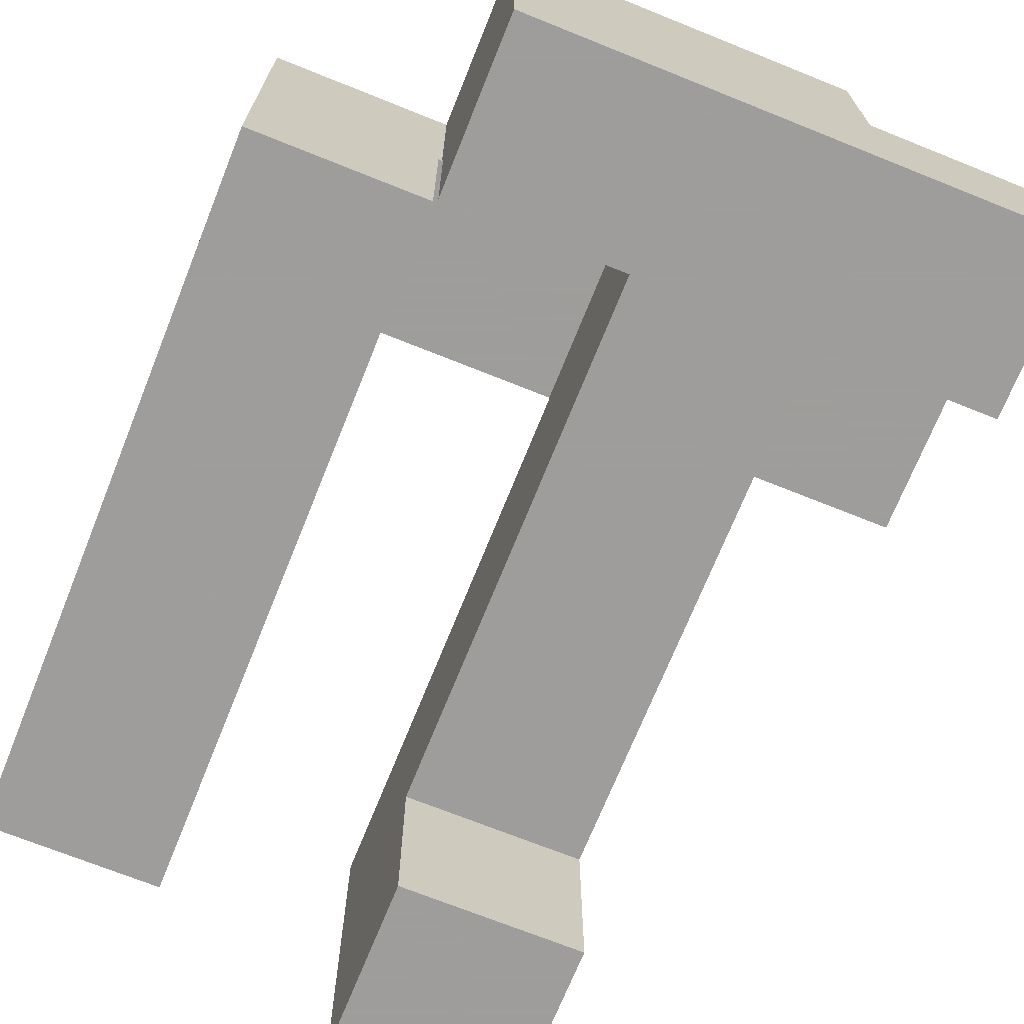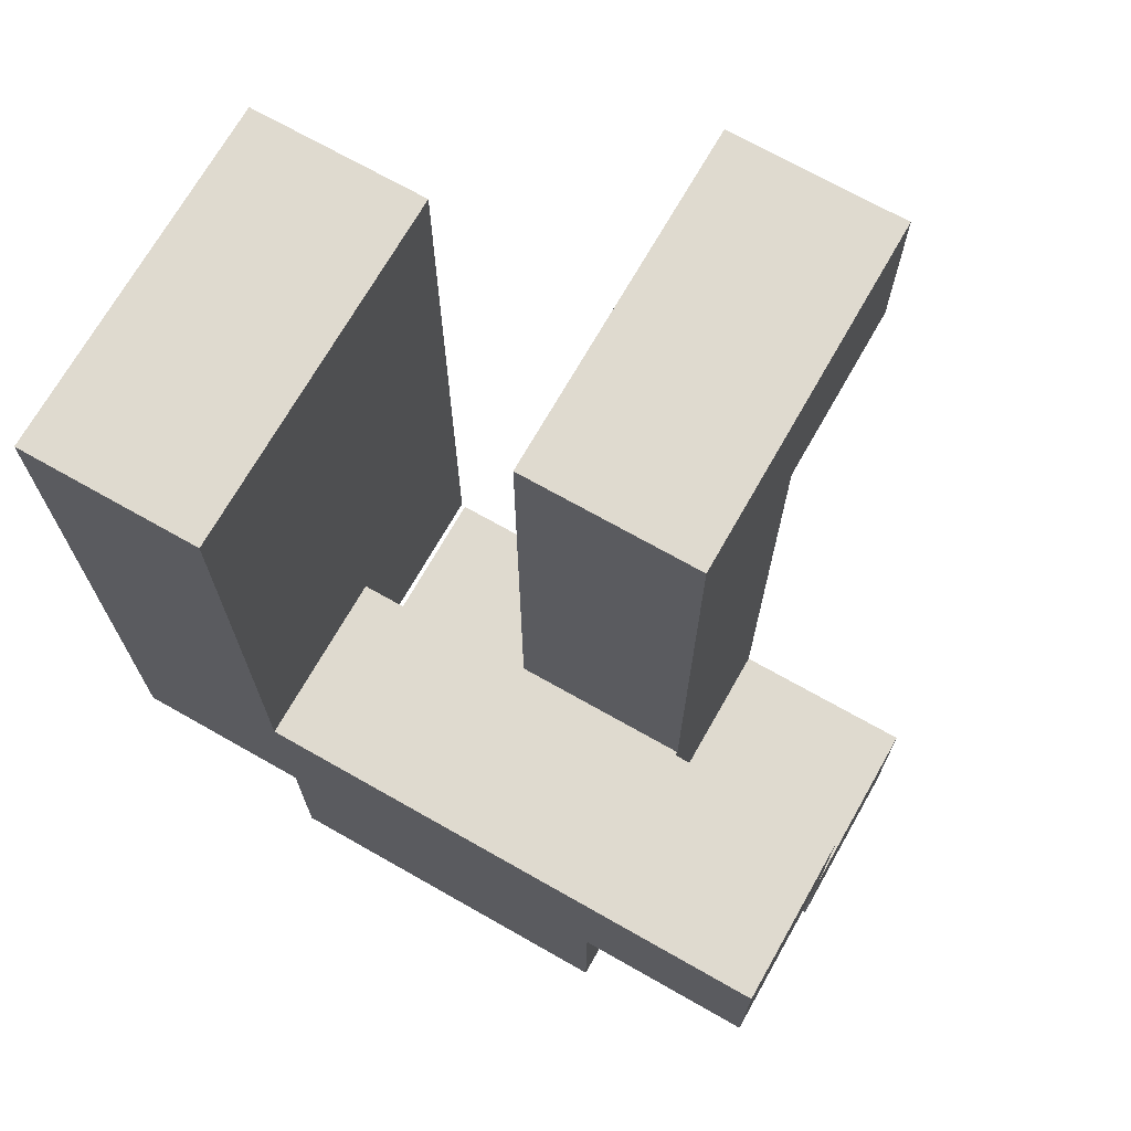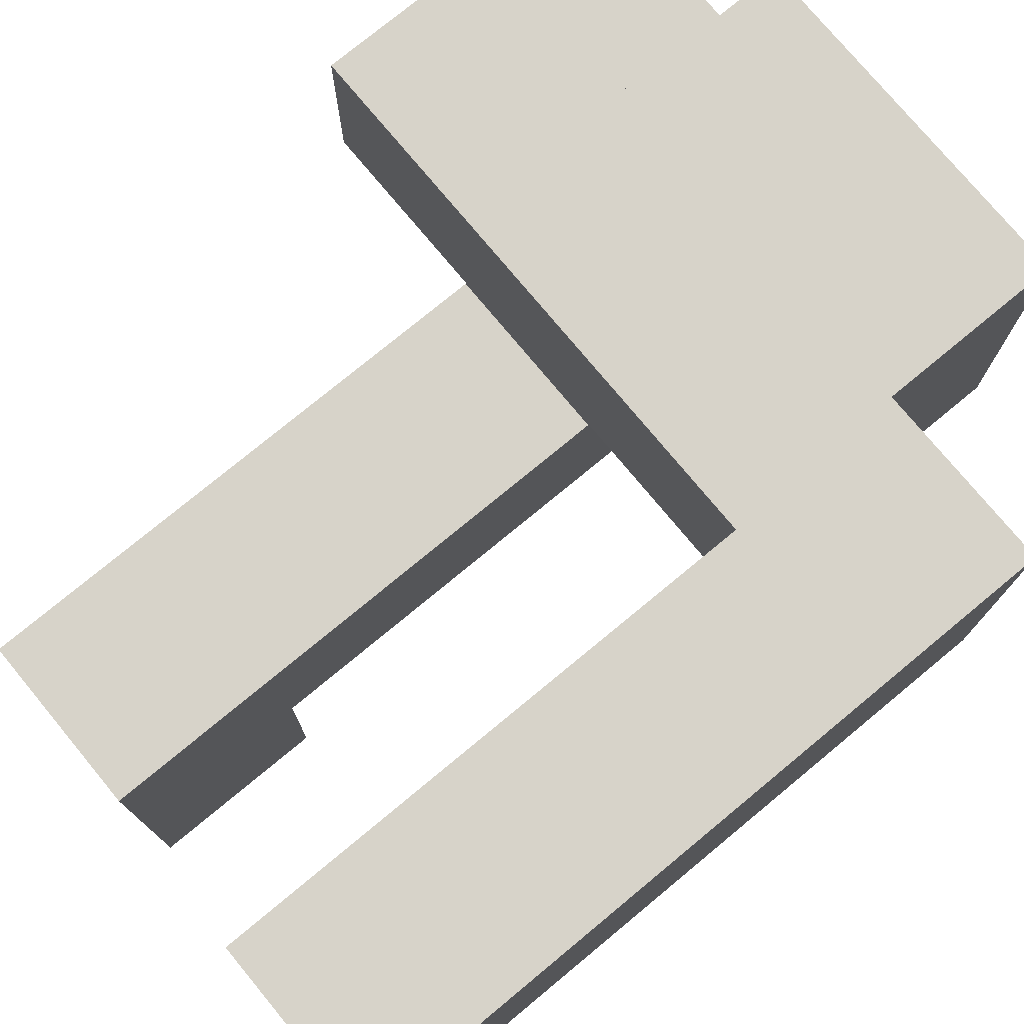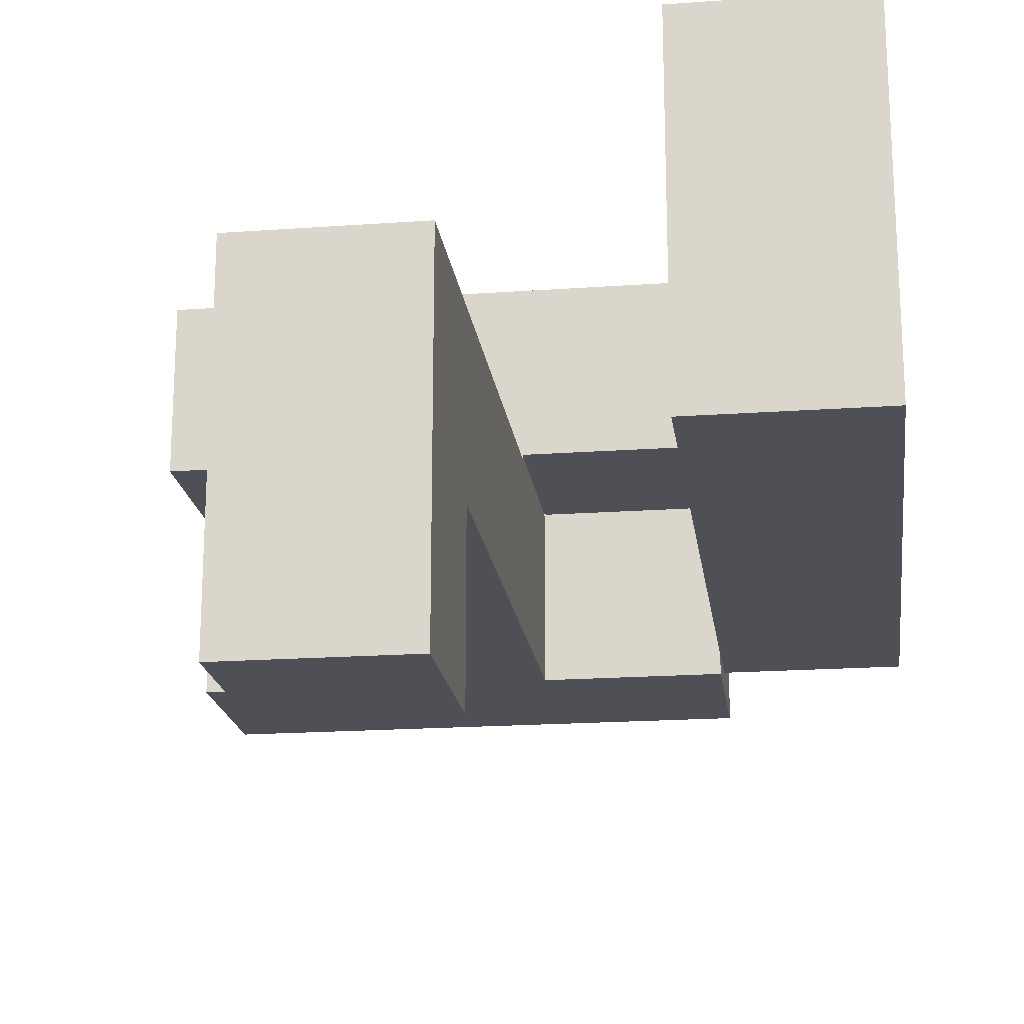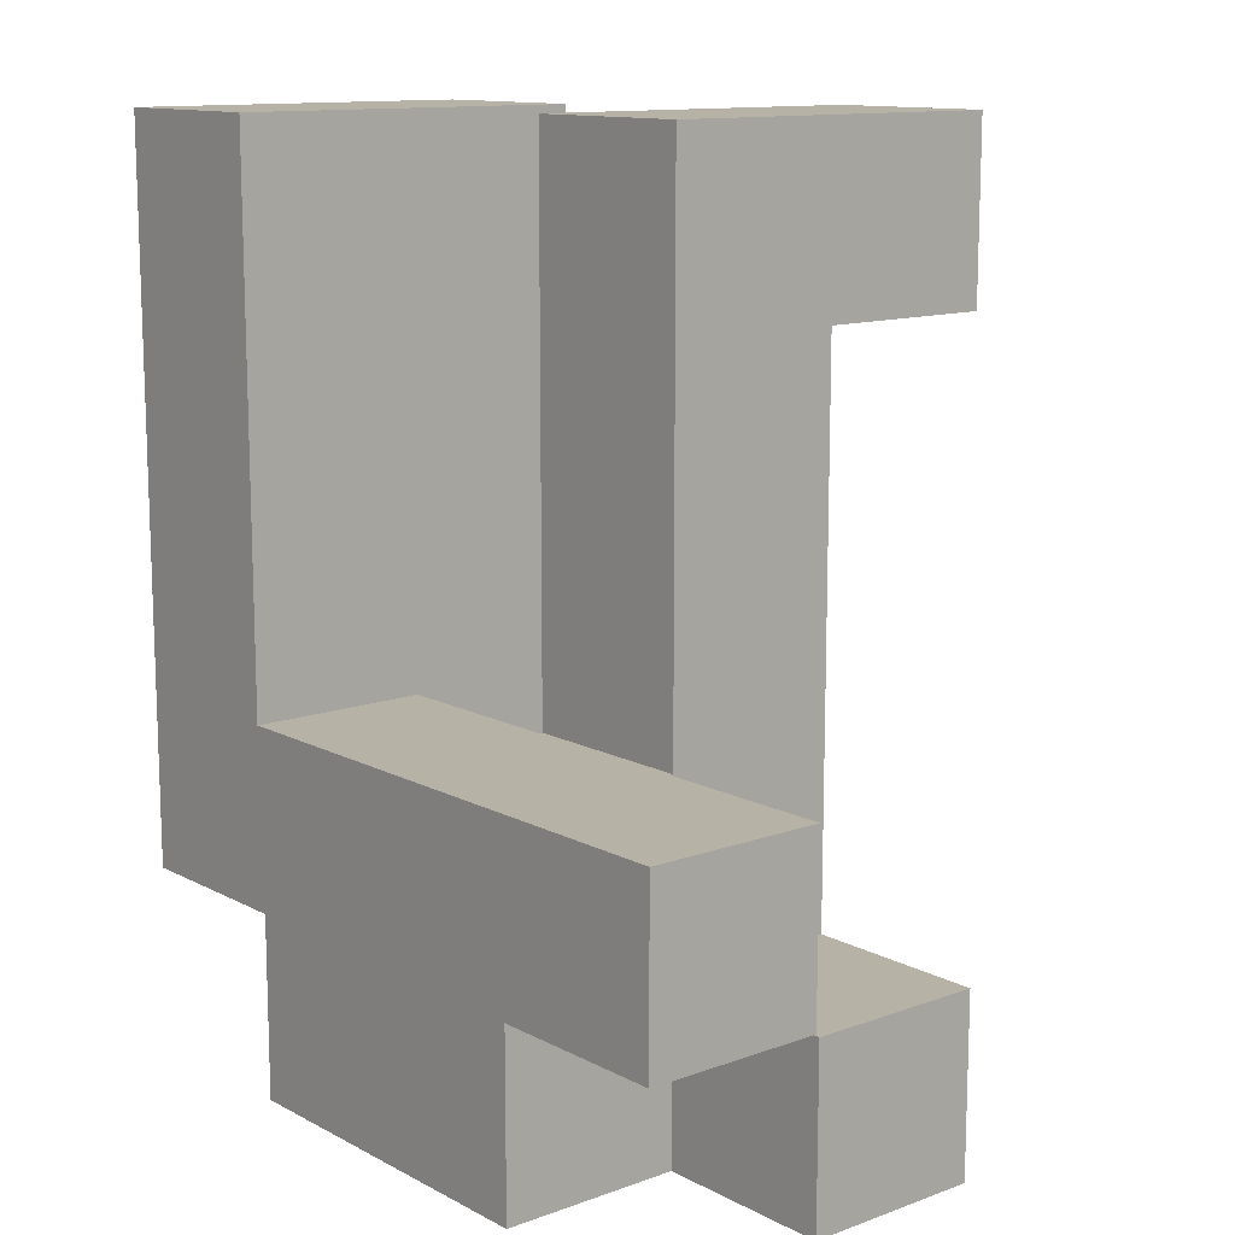
<metadata>
{"format":"obj","ext":"obj","renderer":"f3d","projection":"perspective","resolution":1024,"background":"white","views":[{"elev":-70.7,"azim":-21.9,"up":"+Z"},{"elev":70.6,"azim":29.6,"up":"+Y"},{"elev":76.1,"azim":-129.6,"up":"+Z"},{"elev":-19.4,"azim":-172.4,"up":"+Z"},{"elev":12.5,"azim":50.1,"up":"+Y"}]}
</metadata>
<code>
v 0.204 0.604 -0.6
v 0.204 0.604 -0.596
v 0.204 0.996 -0.596
v 0.204 0.996 -0.6
v 0.204 0.6 -0.596
v 0.204 0.6 -0.204
v 0.204 0.604 -0.204
v 0.204 0.996 -0.204
v 0.596 0.604 -0.6
v 0.596 0.996 -0.6
v 0.596 0.996 -0.596
v 0.596 0.604 -0.596
v 0.596 0.6 -0.596
v 0.596 0.604 -0.204
v 0.596 0.6 -0.204
v 0.596 0.996 -0.204
v 0.204 0.2 -0.596
v 0.204 0.2 -0.204
v 0.204 0.204 -0.204
v 0.204 0.204 -0.596
v 0.204 0.596 -0.204
v 0.204 0.596 -0.596
v 0.596 0.2 -0.596
v 0.596 0.204 -0.596
v 0.596 0.204 -0.204
v 0.596 0.2 -0.204
v 0.596 0.596 -0.596
v 0.596 0.596 -0.204
v 0.204 -0.2 -0.596
v 0.204 -0.2 -0.204
v 0.204 -0.196 -0.204
v 0.204 -0.196 -0.596
v 0.204 0.196 -0.204
v 0.204 0.196 -0.596
v 0.596 -0.2 -0.596
v 0.596 -0.196 -0.596
v 0.596 -0.196 -0.204
v 0.596 -0.2 -0.204
v 0.596 0.196 -0.596
v 0.596 0.196 -0.204
v 0.204 -0.6 -0.596
v 0.204 -0.6 -0.204
v 0.204 -0.596 -0.204
v 0.204 -0.596 -0.596
v 0.204 -0.204 -0.204
v 0.204 -0.204 -0.596
v 0.204 -0.6 -0.2
v 0.204 -0.596 -0.2
v 0.204 -0.204 -0.2
v 0.596 -0.6 -0.596
v 0.596 -0.596 -0.596
v 0.596 -0.596 -0.204
v 0.596 -0.6 -0.204
v 0.596 -0.204 -0.596
v 0.596 -0.204 -0.204
v 0.596 -0.596 -0.2
v 0.596 -0.6 -0.2
v 0.596 -0.204 -0.2
v 0.204 -0.604 -0.596
v 0.204 -0.604 -0.204
v 0.204 -0.604 -0.2
v 0.596 -0.604 -0.596
v 0.596 -0.604 -0.204
v 0.596 -0.996 -0.204
v 0.596 -0.604 -0.2
v 0.596 -0.996 -0.2
v 0.2 -0.996 -0.596
v 0.204 -0.996 -0.596
v 0.204 -0.996 -0.204
v 0.2 -0.996 -0.204
v 0.204 -0.996 -0.2
v 0.2 -0.996 -0.2
v 0.596 -0.996 -0.596
v 0.6 -0.996 -0.596
v 0.6 -0.996 -0.204
v 0.2 -0.604 -0.596
v 0.2 -0.604 -0.204
v 0.2 -0.604 -0.2
v 0.6 -0.604 -0.204
v 0.6 -0.604 -0.596
v 0.204 0.604 -0.996
v 0.204 0.604 -0.604
v 0.204 0.996 -0.604
v 0.204 0.996 -0.996
v 0.596 0.604 -0.996
v 0.596 0.996 -0.996
v 0.596 0.996 -0.604
v 0.596 0.604 -0.604
v 0.996 -0.996 -0.596
v 0.996 -0.604 -0.596
v 0.996 -0.604 -0.204
v 0.996 -0.996 -0.204
v 0.604 -0.996 -0.596
v 0.604 -0.996 -0.204
v 0.604 -0.604 -0.204
v 0.604 -0.604 -0.596
v -0.196 -0.996 -0.596
v -0.196 -0.996 -0.204
v -0.196 -0.604 -0.204
v -0.196 -0.604 -0.596
v -0.196 -0.996 -0.2
v -0.196 -0.604 -0.2
v 0.196 -0.996 -0.596
v 0.196 -0.996 -0.204
v 0.196 -0.996 -0.2
v 0.196 -0.604 -0.204
v 0.196 -0.604 -0.596
v 0.196 -0.604 -0.2
v -0.196 -0.996 -0.196
v -0.196 -0.604 -0.196
v -0.196 -0.996 0.196
v -0.196 -0.604 0.196
v -0.196 -0.6 0.196
v -0.196 -0.6 -0.196
v 0.196 -0.996 -0.196
v 0.196 -0.996 0.196
v 0.2 -0.996 -0.196
v 0.2 -0.996 0.196
v 0.196 -0.604 -0.196
v 0.2 -0.604 -0.196
v 0.196 -0.6 -0.196
v 0.2 -0.6 -0.196
v 0.196 -0.604 0.196
v 0.2 -0.604 0.196
v 0.196 -0.6 0.196
v 0.2 -0.6 0.196
v 0.2 -0.6 -0.2
v 0.596 -0.604 -0.196
v 0.596 -0.996 -0.196
v 0.596 -0.6 -0.196
v 0.596 -0.604 0.196
v 0.596 -0.996 0.196
v 0.596 -0.6 0.196
v 0.204 -0.996 -0.196
v 0.204 -0.996 0.196
v 0.204 -0.6 -0.196
v 0.204 -0.604 0.196
v 0.204 -0.6 0.196
v 0.204 -0.596 -0.196
v 0.204 -0.204 -0.196
v 0.596 -0.596 -0.196
v 0.596 -0.204 -0.196
v 0.596 -0.596 0.196
v 0.6 -0.596 -0.196
v 0.6 -0.596 0.196
v 0.2 -0.204 -0.196
v 0.2 -0.204 0.196
v 0.204 -0.204 0.196
v 0.596 -0.204 0.196
v 0.6 -0.204 0.196
v 0.6 -0.204 -0.196
v 0.2 -0.596 -0.196
v 0.204 -0.596 0.196
v 0.2 -0.596 0.196
v 0.996 -0.596 -0.196
v 0.996 -0.204 -0.196
v 0.996 -0.204 0.196
v 0.996 -0.596 0.196
v 0.604 -0.596 -0.196
v 0.604 -0.596 0.196
v 0.604 -0.204 0.196
v 0.604 -0.204 -0.196
v -0.196 -0.596 0.196
v -0.196 -0.596 -0.196
v -0.2 -0.596 -0.196
v -0.2 -0.596 0.196
v -0.2 -0.204 -0.196
v -0.2 -0.204 0.196
v -0.196 -0.204 0.196
v -0.196 -0.204 -0.196
v 0.196 -0.204 0.196
v 0.196 -0.204 -0.196
v 0.196 -0.596 -0.196
v 0.196 -0.596 0.196
v -0.596 -0.596 -0.2
v -0.596 -0.596 -0.196
v -0.596 -0.204 -0.196
v -0.596 -0.204 -0.2
v -0.596 -0.2 -0.196
v -0.596 -0.2 -0.2
v -0.596 -0.596 0.196
v -0.596 -0.204 0.196
v -0.596 -0.2 0.196
v -0.204 -0.596 -0.2
v -0.204 -0.204 -0.2
v -0.204 -0.204 -0.196
v -0.204 -0.596 -0.196
v -0.204 -0.2 -0.2
v -0.204 -0.2 -0.196
v -0.204 -0.2 0.196
v -0.204 -0.204 0.196
v -0.204 -0.596 0.196
v -0.596 -0.596 -0.596
v -0.596 -0.596 -0.204
v -0.596 -0.204 -0.204
v -0.596 -0.204 -0.596
v -0.596 -0.2 -0.204
v -0.596 -0.2 -0.596
v -0.204 -0.596 -0.596
v -0.204 -0.204 -0.596
v -0.204 -0.204 -0.204
v -0.204 -0.596 -0.204
v -0.204 -0.2 -0.596
v -0.204 -0.2 -0.204
v -0.596 -0.196 -0.196
v -0.596 -0.196 -0.2
v -0.596 0.196 -0.196
v -0.596 0.196 -0.2
v -0.596 0.2 -0.196
v -0.596 0.2 -0.2
v -0.596 -0.196 0.196
v -0.596 0.196 0.196
v -0.596 0.2 0.196
v -0.204 -0.196 -0.2
v -0.204 -0.196 -0.196
v -0.204 0.196 -0.2
v -0.204 0.196 -0.196
v -0.204 0.2 -0.2
v -0.204 0.2 -0.196
v -0.204 -0.196 0.196
v -0.204 0.196 0.196
v -0.204 0.2 0.196
v -0.596 -0.196 -0.204
v -0.596 -0.196 -0.596
v -0.596 0.196 -0.204
v -0.596 0.196 -0.596
v -0.596 0.2 -0.204
v -0.596 0.2 -0.596
v -0.204 -0.196 -0.596
v -0.204 -0.196 -0.204
v -0.204 0.196 -0.596
v -0.204 0.196 -0.204
v -0.204 0.2 -0.596
v -0.204 0.2 -0.204
v -0.596 0.204 -0.204
v -0.596 0.204 -0.596
v -0.596 0.596 -0.204
v -0.596 0.596 -0.596
v -0.596 0.6 -0.204
v -0.596 0.6 -0.596
v -0.596 0.204 -0.2
v -0.596 0.596 -0.2
v -0.596 0.6 -0.2
v -0.204 0.204 -0.596
v -0.204 0.204 -0.204
v -0.204 0.596 -0.596
v -0.204 0.596 -0.204
v -0.204 0.6 -0.596
v -0.204 0.6 -0.204
v -0.204 0.204 -0.2
v -0.204 0.596 -0.2
v -0.204 0.6 -0.2
v -0.596 0.604 -0.204
v -0.596 0.604 -0.596
v -0.596 0.996 -0.204
v -0.596 0.996 -0.596
v -0.596 0.604 -0.2
v -0.596 0.996 -0.2
v -0.204 0.604 -0.596
v -0.204 0.604 -0.204
v -0.204 0.996 -0.596
v -0.204 0.996 -0.204
v -0.204 0.604 -0.2
v -0.204 0.996 -0.2
v -0.596 0.204 -0.196
v -0.596 0.596 -0.196
v -0.596 0.6 -0.196
v -0.596 0.204 0.196
v -0.596 0.596 0.196
v -0.596 0.6 0.196
v -0.204 0.204 -0.196
v -0.204 0.596 -0.196
v -0.204 0.6 -0.196
v -0.204 0.204 0.196
v -0.204 0.596 0.196
v -0.204 0.6 0.196
v -0.596 0.604 -0.196
v -0.596 0.996 -0.196
v -0.596 0.604 0.196
v -0.596 0.996 0.196
v -0.204 0.604 -0.196
v -0.204 0.996 -0.196
v -0.204 0.604 0.196
v -0.204 0.996 0.196
f 1 2 3 4
f 5 6 7 2
f 2 7 8 3
f 9 10 11 12
f 13 12 14 15
f 12 11 16 14
f 1 9 12 2
f 4 3 11 10
f 3 8 16 11
f 5 2 12 13
f 6 15 14 7
f 7 14 16 8
f 17 18 19 20
f 20 19 21 22
f 22 21 6 5
f 23 24 25 26
f 24 27 28 25
f 27 13 15 28
f 17 20 24 23
f 20 22 27 24
f 22 5 13 27
f 18 26 25 19
f 19 25 28 21
f 21 28 15 6
f 29 30 31 32
f 32 31 33 34
f 34 33 18 17
f 35 36 37 38
f 36 39 40 37
f 39 23 26 40
f 29 32 36 35
f 32 34 39 36
f 34 17 23 39
f 30 38 37 31
f 31 37 40 33
f 33 40 26 18
f 41 42 43 44
f 44 43 45 46
f 46 45 30 29
f 42 47 48 43
f 43 48 49 45
f 50 51 52 53
f 51 54 55 52
f 54 35 38 55
f 53 52 56 57
f 52 55 58 56
f 45 49 58 55
f 41 44 51 50
f 44 46 54 51
f 46 29 35 54
f 45 55 38 30
f 59 60 42 41
f 60 61 47 42
f 62 50 53 63
f 64 63 65 66
f 63 53 57 65
f 67 68 69 70
f 70 69 71 72
f 68 73 64 69
f 69 64 66 71
f 73 74 75 64
f 76 77 60 59
f 77 78 61 60
f 62 63 79 80
f 67 76 59 68
f 68 59 62 73
f 73 62 80 74
f 59 41 50 62
f 64 75 79 63
f 81 82 83 84
f 82 1 4 83
f 85 86 87 88
f 88 87 10 9
f 81 85 88 82
f 82 88 9 1
f 84 83 87 86
f 83 4 10 87
f 81 84 86 85
f 89 90 91 92
f 74 93 94 75
f 93 89 92 94
f 80 79 95 96
f 96 95 91 90
f 74 80 96 93
f 93 96 90 89
f 75 94 95 79
f 94 92 91 95
f 97 98 99 100
f 98 101 102 99
f 97 103 104 98
f 98 104 105 101
f 103 67 70 104
f 104 70 72 105
f 100 99 106 107
f 99 102 108 106
f 107 106 77 76
f 106 108 78 77
f 97 100 107 103
f 103 107 76 67
f 101 109 110 102
f 109 111 112 110
f 110 112 113 114
f 101 105 115 109
f 109 115 116 111
f 105 72 117 115
f 115 117 118 116
f 102 110 119 108
f 108 119 120 78
f 110 114 121 119
f 119 121 122 120
f 111 116 123 112
f 116 118 124 123
f 112 123 125 113
f 123 124 126 125
f 78 120 122 127
f 66 65 128 129
f 65 57 130 128
f 129 128 131 132
f 128 130 133 131
f 72 71 134 117
f 117 134 135 118
f 71 66 129 134
f 134 129 132 135
f 127 122 136 47
f 78 127 47 61
f 118 135 137 124
f 135 132 131 137
f 124 137 138 126
f 137 131 133 138
f 47 136 139 48
f 48 139 140 49
f 57 56 141 130
f 56 58 142 141
f 130 141 143 133
f 141 144 145 143
f 146 147 148 140
f 49 140 142 58
f 140 148 149 142
f 142 149 150 151
f 122 152 139 136
f 152 146 140 139
f 141 142 151 144
f 126 138 153 154
f 138 133 143 153
f 154 153 148 147
f 153 143 149 148
f 143 145 150 149
f 155 156 157 158
f 144 159 160 145
f 159 155 158 160
f 151 150 161 162
f 162 161 157 156
f 144 151 162 159
f 159 162 156 155
f 145 160 161 150
f 160 158 157 161
f 114 113 163 164
f 165 164 163 166
f 167 168 169 170
f 170 169 171 172
f 172 171 147 146
f 114 164 173 121
f 121 173 152 122
f 165 167 170 164
f 164 170 172 173
f 173 172 146 152
f 113 125 174 163
f 125 126 154 174
f 166 163 169 168
f 163 174 171 169
f 174 154 147 171
f 175 176 177 178
f 178 177 179 180
f 176 181 182 177
f 177 182 183 179
f 184 185 186 187
f 185 188 189 186
f 186 189 190 191
f 175 184 187 176
f 176 187 192 181
f 187 165 166 192
f 186 191 168 167
f 187 186 167 165
f 181 192 191 182
f 192 166 168 191
f 182 191 190 183
f 193 194 195 196
f 196 195 197 198
f 194 175 178 195
f 195 178 180 197
f 199 200 201 202
f 200 203 204 201
f 202 201 185 184
f 201 204 188 185
f 193 199 202 194
f 194 202 184 175
f 193 196 200 199
f 196 198 203 200
f 180 179 205 206
f 206 205 207 208
f 208 207 209 210
f 179 183 211 205
f 205 211 212 207
f 207 212 213 209
f 188 214 215 189
f 214 216 217 215
f 216 218 219 217
f 189 215 220 190
f 215 217 221 220
f 217 219 222 221
f 183 190 220 211
f 211 220 221 212
f 212 221 222 213
f 198 197 223 224
f 224 223 225 226
f 226 225 227 228
f 197 180 206 223
f 223 206 208 225
f 225 208 210 227
f 203 229 230 204
f 229 231 232 230
f 231 233 234 232
f 204 230 214 188
f 230 232 216 214
f 232 234 218 216
f 198 224 229 203
f 224 226 231 229
f 226 228 233 231
f 228 227 235 236
f 236 235 237 238
f 238 237 239 240
f 227 210 241 235
f 235 241 242 237
f 237 242 243 239
f 233 244 245 234
f 244 246 247 245
f 246 248 249 247
f 234 245 250 218
f 245 247 251 250
f 247 249 252 251
f 228 236 244 233
f 236 238 246 244
f 238 240 248 246
f 240 239 253 254
f 254 253 255 256
f 239 243 257 253
f 253 257 258 255
f 248 259 260 249
f 259 261 262 260
f 249 260 263 252
f 260 262 264 263
f 256 255 262 261
f 255 258 264 262
f 240 254 259 248
f 254 256 261 259
f 210 209 265 241
f 241 265 266 242
f 242 266 267 243
f 209 213 268 265
f 265 268 269 266
f 266 269 270 267
f 218 250 271 219
f 250 251 272 271
f 251 252 273 272
f 219 271 274 222
f 271 272 275 274
f 272 273 276 275
f 213 222 274 268
f 268 274 275 269
f 269 275 276 270
f 243 267 277 257
f 257 277 278 258
f 267 270 279 277
f 277 279 280 278
f 252 263 281 273
f 263 264 282 281
f 273 281 283 276
f 281 282 284 283
f 258 278 282 264
f 278 280 284 282
f 270 276 283 279
f 279 283 284 280

</code>
